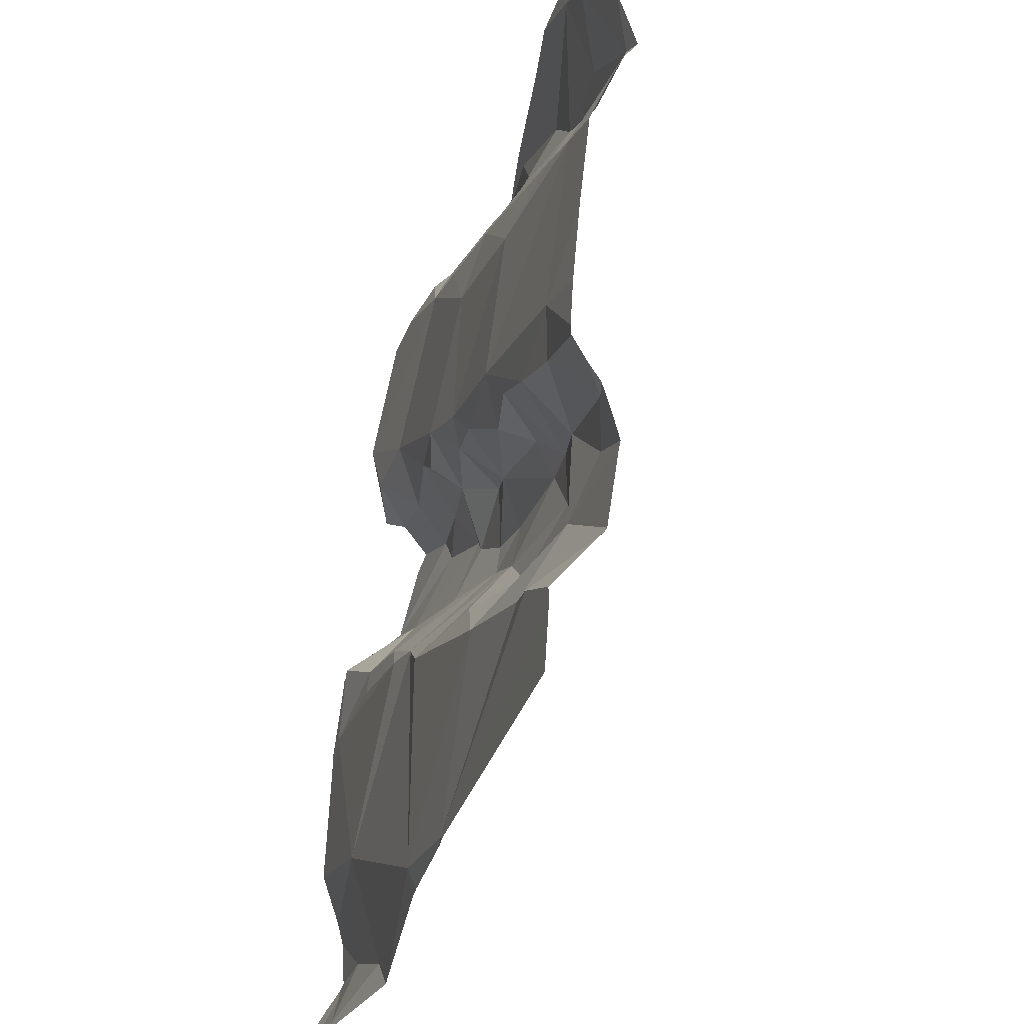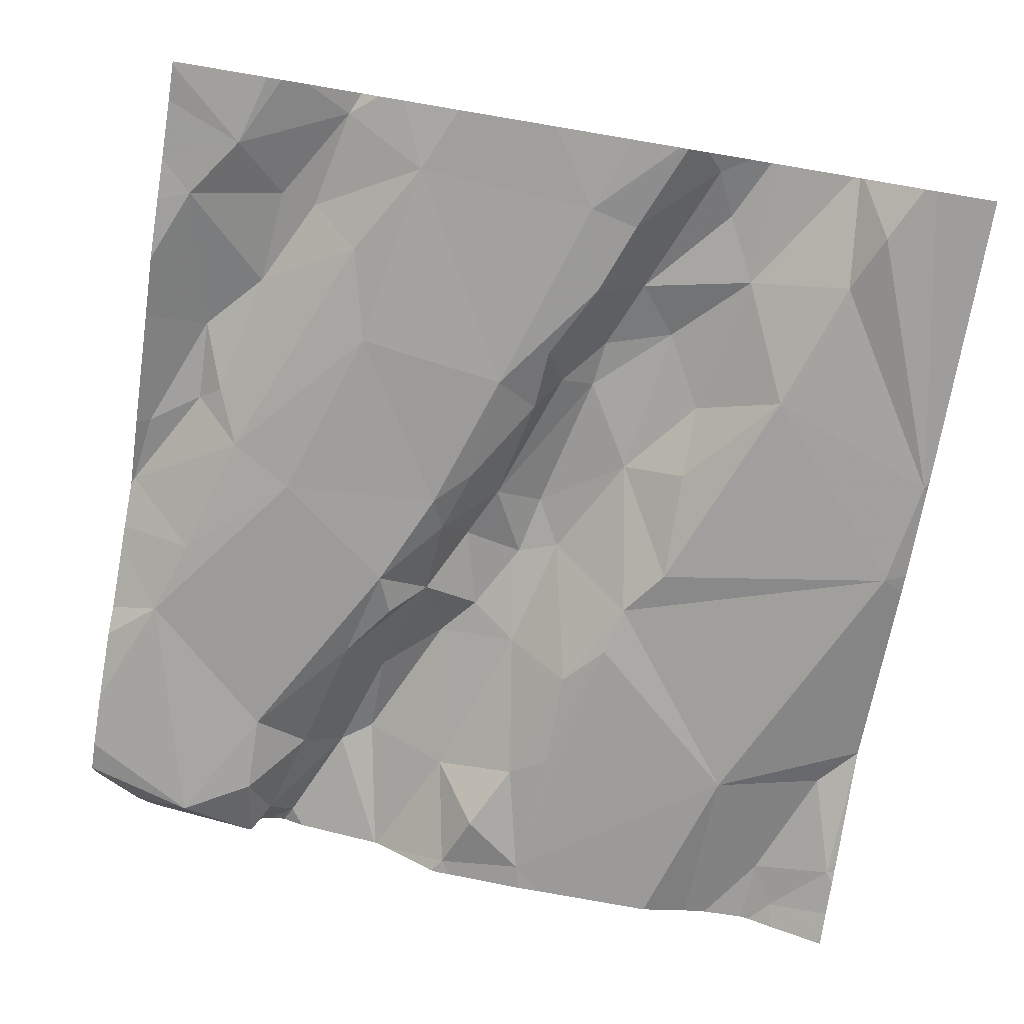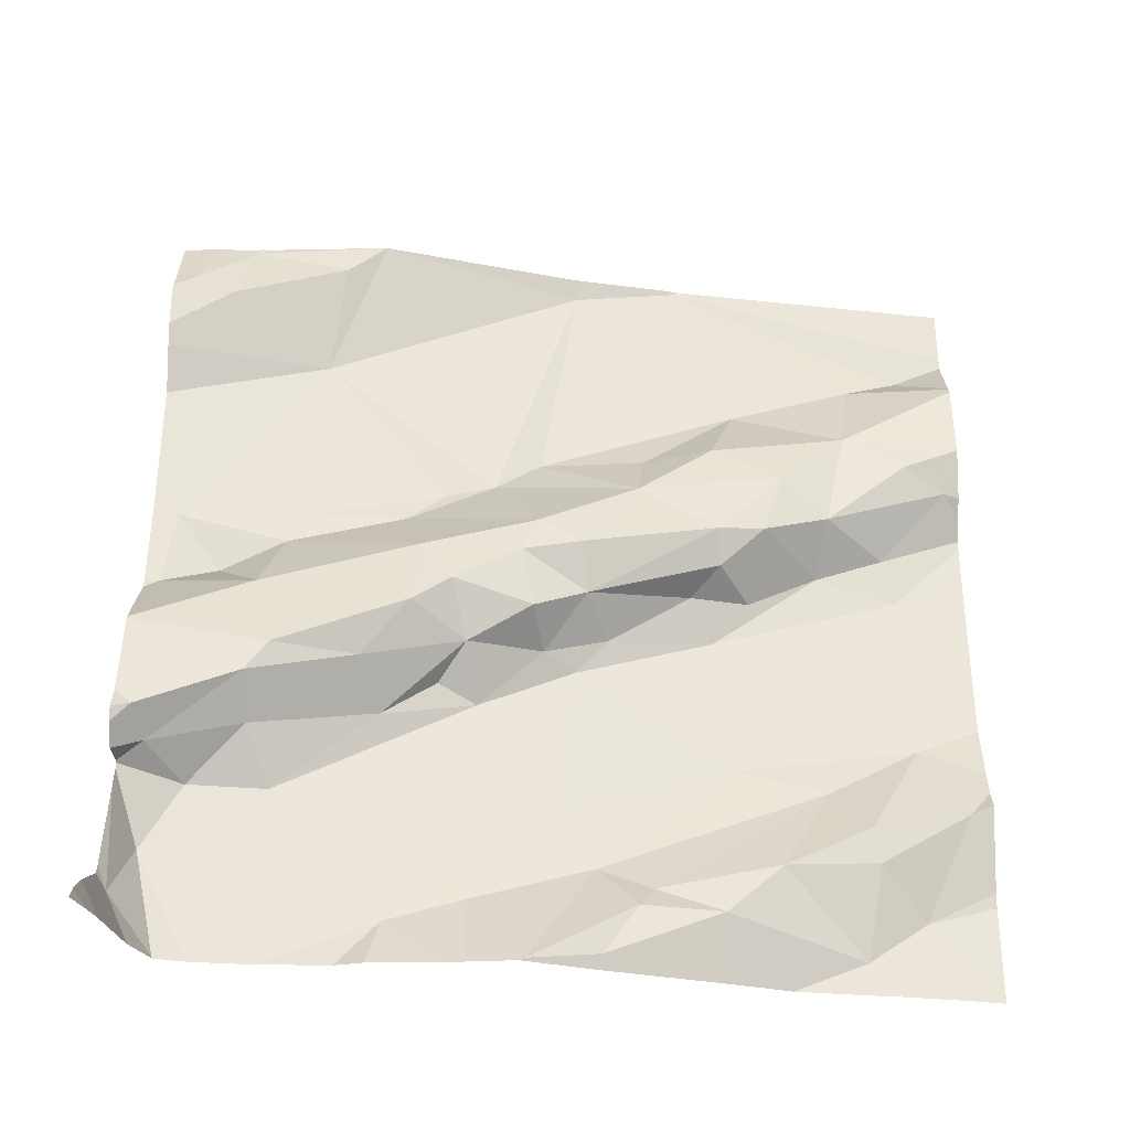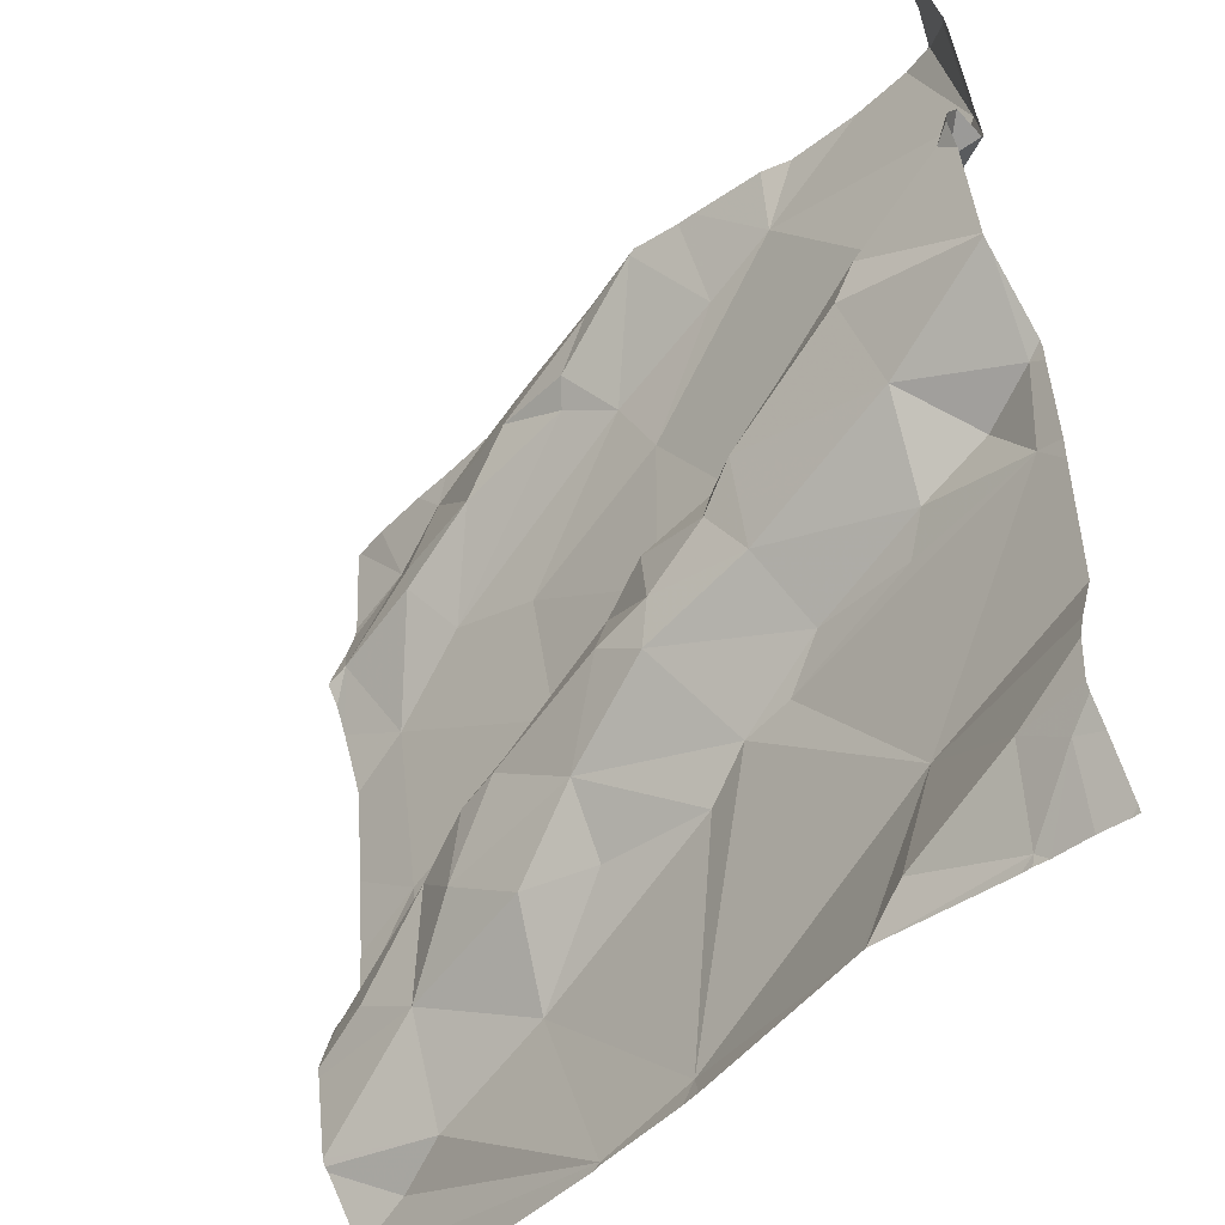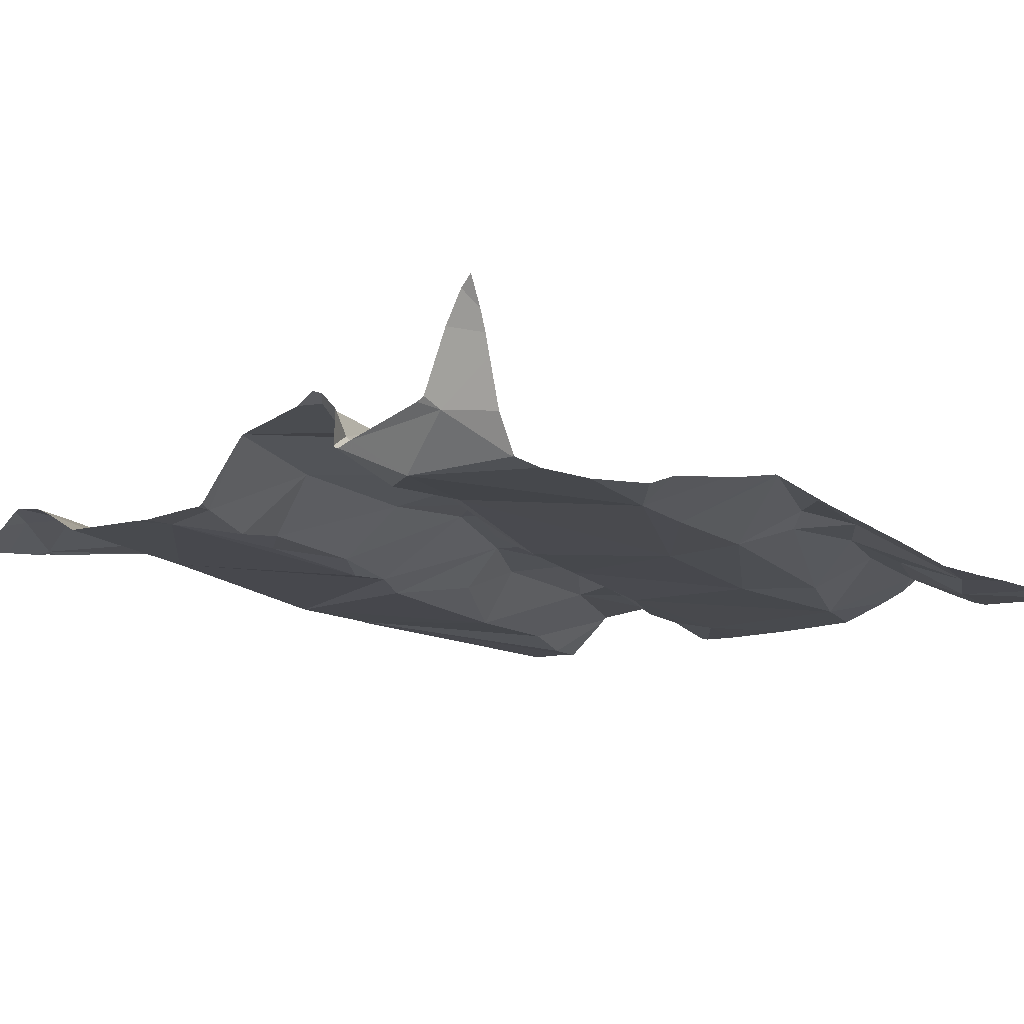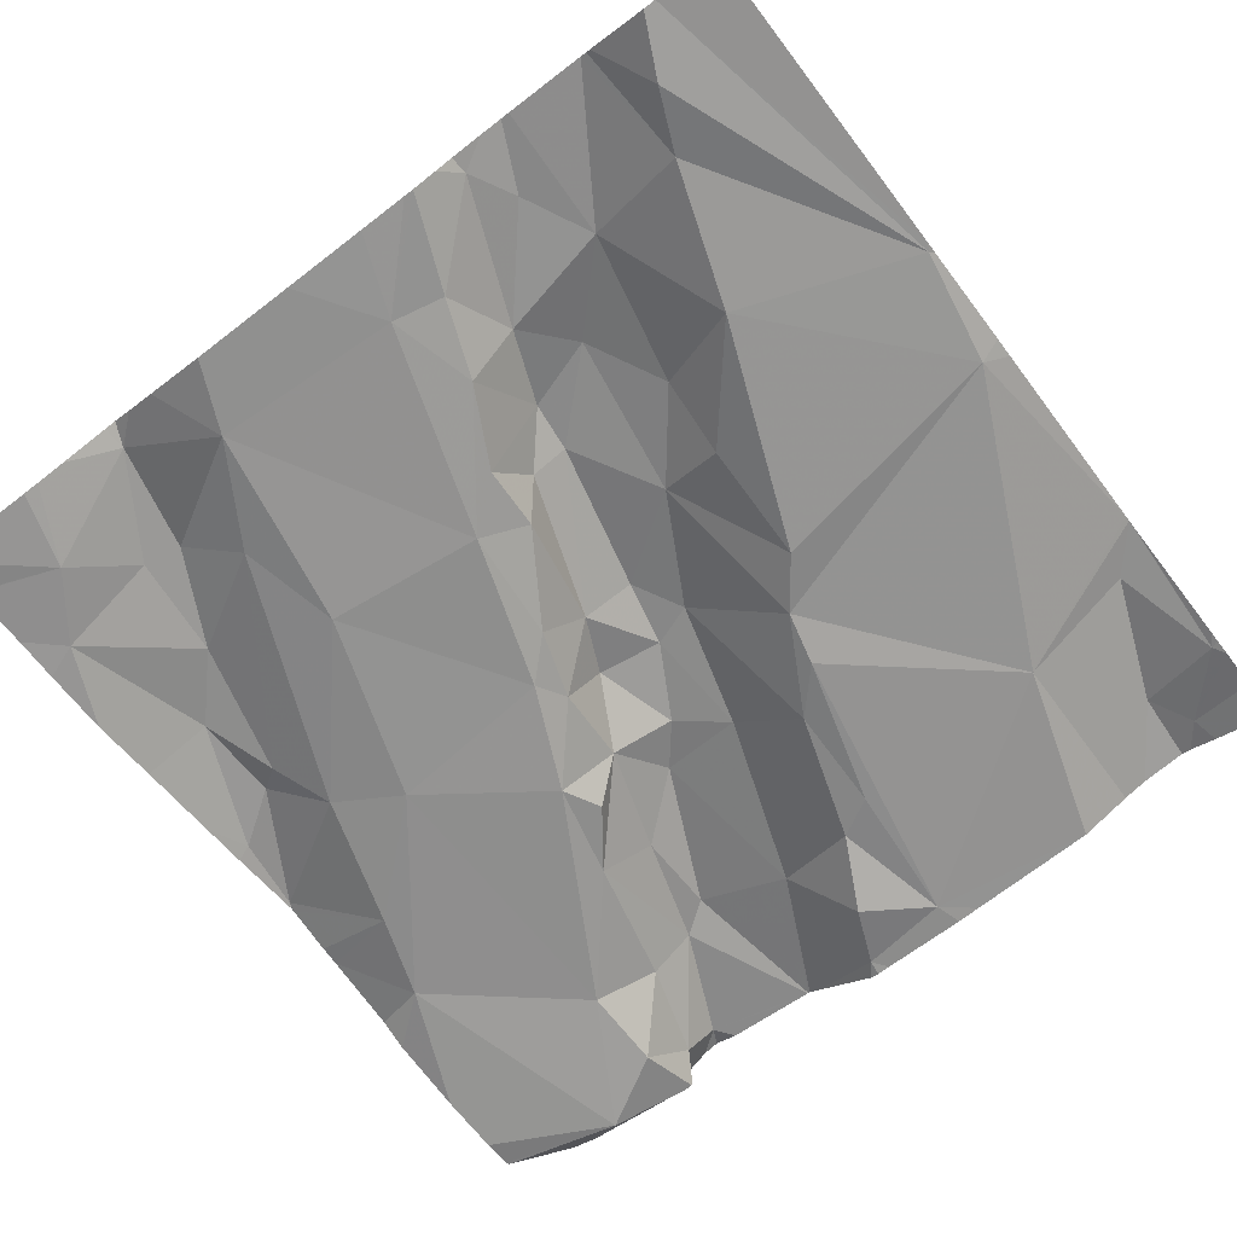
<metadata>
{"format":"obj","ext":"obj","renderer":"f3d","projection":"perspective","resolution":1024,"background":"white","views":[{"elev":-32.1,"azim":-114.7,"up":"+Y"},{"elev":-79.6,"azim":-99.5,"up":"+Z"},{"elev":60.7,"azim":-179.7,"up":"+Z"},{"elev":-44.3,"azim":41.2,"up":"+Y"},{"elev":-3.1,"azim":138.3,"up":"+Z"},{"elev":-75.6,"azim":-52.5,"up":"+Z"}]}
</metadata>
<code>
v -49.7 265.9 502
v -50.61 266.2 501.9
v -49.7 266.2 502
v -49.7 266 502
v -49.7 265.8 502
v -50.22 266.2 502
v -50.26 266.2 502
v -50.36 266.2 501.9
v -50.56 265.7 501.8
v -50.49 265.6 501.9
v -50.64 265.6 501.8
v -50.13 265.7 502
v -50.15 265.7 502
v -50.2 265.7 502
v -50.21 265.8 501.9
v -50.15 265.8 502
v -50.14 266.2 502
v -50.22 266.1 501.9
v -50.08 266.1 501.9
v -50.37 266 501.9
v -50.58 265.9 501.8
v -50.48 266 501.9
v -50.48 265.7 501.8
v -50.41 265.7 501.9
v -50.27 265.6 501.9
v -50.44 265.6 501.9
v -50.36 265.7 501.9
v -50.52 266.1 501.9
v -50.53 266.1 501.9
v -50.42 266.1 501.9
v -50.35 265.8 501.9
v -50.4 265.7 501.9
v -49.7 266.2 502
v -49.7 265.5 502
v -50.6 265.4 501.8
v -50.53 265.4 501.8
v -50.31 265.3 501.8
v -50.15 265.6 501.9
v -50.19 265.3 501.8
v -50.38 265.5 501.8
v -50.52 265.5 501.9
v -49.7 265.4 502
v -49.7 265.8 502
v -50.51 266.2 501.9
v -50.58 266.1 501.9
v -50.27 266.2 501.9
v -50.22 266.2 502
v -50.33 265.8 501.9
v -50.36 265.7 501.9
v -50.27 265.6 501.9
v -50.36 265.6 501.9
v -50.1 265.6 501.9
v -50.28 266.1 501.9
v -50.18 266 501.9
v -50.23 265.8 501.9
v -50.19 265.9 501.9
v -50.08 265.9 501.9
v -50.16 265.8 501.9
v -49.7 266.2 502.1
v -50.07 265.8 502
v -50.59 265.6 501.9
v -49.7 265.9 502
v -49.7 265.8 502
v -50.63 266 501.9
v -49.7 265.5 501.9
v -49.7 265.4 502
v -49.7 265.4 502
v -49.7 265.3 501.9
v -50.14 266.2 502
v -50.35 266.2 501.9
v -50.57 265.7 501.8
v -49.76 266.2 502
v -50.2 265.3 501.9
v -50.32 265.3 501.8
v -49.71 266.2 502
v -50.06 265.8 502
v -50.02 265.7 502
v -50.01 265.8 502
v -49.84 265.8 502
v -49.99 265.7 501.9
v -49.86 265.7 501.9
v -49.99 266.2 501.9
v -49.96 265.9 502
v -50.54 266.2 501.9
v -49.88 265.7 501.9
v -49.73 265.7 501.9
v -49.71 265.3 501.9
v -49.79 265.3 501.9
v -49.72 265.8 502
v -49.8 265.3 501.9
v -49.95 265.3 501.9
v -49.78 265.7 501.9
v -50.18 265.3 501.9
v -49.74 265.3 501.9
v -49.86 265.9 502
v -49.84 265.9 502
v -49.7 265.3 501.9
v -50.31 265.3 501.8
v -49.96 265.3 501.9
v -49.86 266 502
v -49.73 266.1 502
v -49.96 265.3 501.9
v -49.96 265.3 501.9
v -50.5 266.2 501.9
v -49.76 266.2 502
v -50.65 266.2 501.9
v -50.04 265.6 501.9
v -49.8 265.3 501.9
v -49.78 265.4 502
v -49.73 265.3 502
v -49.91 265.3 501.9
v -49.89 265.4 501.9
v -50.04 265.9 501.9
v -49.98 265.9 501.9
v -49.77 266 502
v -49.84 266 502
v -49.73 266 502
v -49.81 265.3 501.9
v -49.72 266 502.1
v -50.32 265.3 501.8
v -50.66 265.5 501.9
v -50.66 265.4 501.8
v -50.66 266.1 501.9
v -50.66 266.1 501.9
v -50.66 265.6 501.8
v -50.66 265.6 501.8
v -50.66 265.4 501.8
v -50.66 265.4 501.8
v -50.66 265.4 501.8
v -50.66 265.3 501.8
v -50.66 265.3 501.8
v -50.43 266.2 501.9
v -50.66 265.6 501.8
v -50.66 265.5 501.9
v -50.66 265.6 501.8
v -50.66 265.6 501.8
v -50.66 265.8 501.8
v -50.66 265.8 501.8
v -50.66 265.9 501.8
v -50.66 266 501.9
v -50.66 266 501.9
v -50.66 266 501.9
v -50.66 266 501.9
v -50.66 265.7 501.8
v -50.66 266.1 501.8
v -49.7 265.6 501.9
v -49.7 265.7 501.9
v -49.7 265.3 501.9
v -49.7 266 502
v -49.7 266 502
v -49.7 265.8 502
v -49.7 265.9 502
v -49.7 266.2 502.1
v -49.7 266 502.1
v -49.7 266 502.1
v -49.7 265.9 502
v -49.7 266 502
v -49.7 266 502
v -49.7 266 502
v -50.64 265.3 501.8
v -50.66 265.3 501.8
v -50.66 265.3 501.8
v -49.76 266.2 502
v -50.06 266.2 502
v -49.98 266.2 502
v -50.14 266.2 502
v -50.13 266.2 502
v -49.72 266.2 502.1
v -49.73 266.2 502.1
v -50.08 266.2 502
v -49.94 266.2 502
v -49.72 266.2 502.1
v -49.74 266.2 502
v -49.86 266.2 502
v -49.79 266.2 502
v -50.61 266.2 501.9
v -49.73 266.2 502.1
v -50.66 266.2 501.9
v -49.71 266.2 502.1
v -49.7 266.2 502.2
f 7 6 8
f 10 9 11
f 13 12 14
f 16 15 12
f 17 7 18
f 19 17 18
f 21 20 22
f 23 10 24
f 26 25 27
f 29 28 30
f 32 31 23
f 36 35 37
f 39 38 40
f 26 27 24
f 44 29 30
f 45 29 44
f 49 48 32
f 14 15 27
f 51 50 25
f 51 25 26
f 31 32 48
f 15 49 27
f 13 25 52
f 15 14 12
f 53 7 8
f 18 54 19
f 6 17 69
f 48 55 31
f 55 56 31
f 18 53 22
f 17 6 7
f 27 25 14
f 48 49 15
f 7 53 18
f 8 6 46
f 13 14 25
f 57 54 56
f 58 55 15
f 56 55 58
f 15 55 48
f 38 52 25
f 56 58 57
f 16 60 58
f 61 41 10
f 44 8 70
f 30 22 53
f 8 30 53
f 24 49 32
f 28 22 30
f 10 26 24
f 64 45 123
f 25 50 38
f 26 10 41
f 151 89 63
f 11 61 10
f 36 41 122
f 40 37 39
f 150 117 119
f 37 35 128
f 165 82 171
f 40 51 41
f 37 40 36
f 170 19 164
f 64 21 28
f 35 36 127
f 38 50 40
f 41 36 40
f 40 50 51
f 51 26 41
f 73 37 98
f 45 44 84
f 121 61 134
f 27 49 24
f 61 11 125
f 135 71 136
f 149 117 150
f 148 110 68
f 137 21 139
f 21 71 31
f 31 20 21
f 169 75 33
f 20 18 22
f 16 58 15
f 29 45 64
f 23 24 32
f 147 86 146
f 71 9 23
f 23 31 71
f 23 9 10
f 146 86 65
f 28 29 64
f 22 28 21
f 140 64 142
f 54 18 20
f 168 59 153
f 30 8 44
f 20 31 56
f 54 20 56
f 42 109 67
f 74 130 160
f 167 17 19
f 133 9 135
f 76 60 16
f 78 77 79
f 77 80 81
f 78 83 60
f 78 76 77
f 164 82 165
f 81 85 86
f 86 89 92
f 166 17 167
f 62 95 1
f 82 100 101
f 163 72 75
f 52 107 80
f 109 108 110
f 110 108 88
f 80 13 52
f 85 81 80
f 111 112 102
f 60 76 78
f 52 38 39
f 112 86 107
f 60 113 57
f 12 76 16
f 57 113 114
f 78 95 83
f 169 33 177
f 95 96 83
f 114 83 96
f 81 79 77
f 77 76 12
f 13 80 77
f 115 100 116
f 115 116 117
f 83 114 60
f 113 60 114
f 12 13 77
f 167 19 170
f 58 60 57
f 67 110 66
f 115 101 100
f 112 111 109
f 86 85 107
f 107 52 112
f 108 109 111
f 80 107 85
f 161 131 162
f 105 72 163
f 34 109 42
f 160 130 131
f 86 112 65
f 106 45 2
f 87 110 94
f 91 108 103
f 79 92 89
f 5 86 147
f 96 116 114
f 92 79 81
f 79 89 151
f 79 95 78
f 118 108 91
f 2 45 176
f 150 119 155
f 119 96 62
f 119 117 96
f 163 75 173
f 4 101 157
f 1 79 152
f 100 114 116
f 96 117 116
f 75 72 101
f 174 101 175
f 115 117 149
f 157 115 158
f 101 72 105
f 90 108 118
f 132 44 70
f 112 39 99
f 108 111 103
f 52 39 112
f 54 100 82
f 82 19 54
f 57 114 100
f 54 57 100
f 19 82 164
f 86 92 81
f 65 112 34
f 121 41 61
f 122 41 121
f 34 112 109
f 103 111 102
f 66 110 148
f 102 112 99
f 123 45 145
f 124 64 123
f 104 44 132
f 125 11 126
f 67 109 110
f 126 11 133
f 127 36 122
f 33 59 168
f 128 35 129
f 33 75 3
f 94 110 88
f 129 35 127
f 130 37 128
f 88 108 90
f 160 131 161
f 84 44 104
f 133 11 9
f 1 95 79
f 87 68 110
f 134 61 125
f 135 9 71
f 70 8 46
f 62 96 95
f 136 71 144
f 46 6 47
f 137 71 21
f 138 71 137
f 63 89 43
f 139 21 140
f 99 39 93
f 43 89 5
f 140 21 64
f 5 89 86
f 141 64 143
f 142 64 141
f 143 64 124
f 93 39 73
f 3 75 4
f 144 71 138
f 4 75 101
f 98 37 120
f 145 45 106
f 152 79 151
f 168 153 172
f 47 6 69
f 73 39 37
f 154 119 159
f 155 119 154
f 97 68 87
f 156 119 62
f 74 37 130
f 69 17 166
f 157 101 115
f 158 115 149
f 159 119 156
f 120 37 74
f 171 82 174
f 172 153 179
f 173 75 169
f 174 82 101
f 175 101 105
f 176 45 84
f 177 33 168
f 178 145 106
f 179 153 180

</code>
